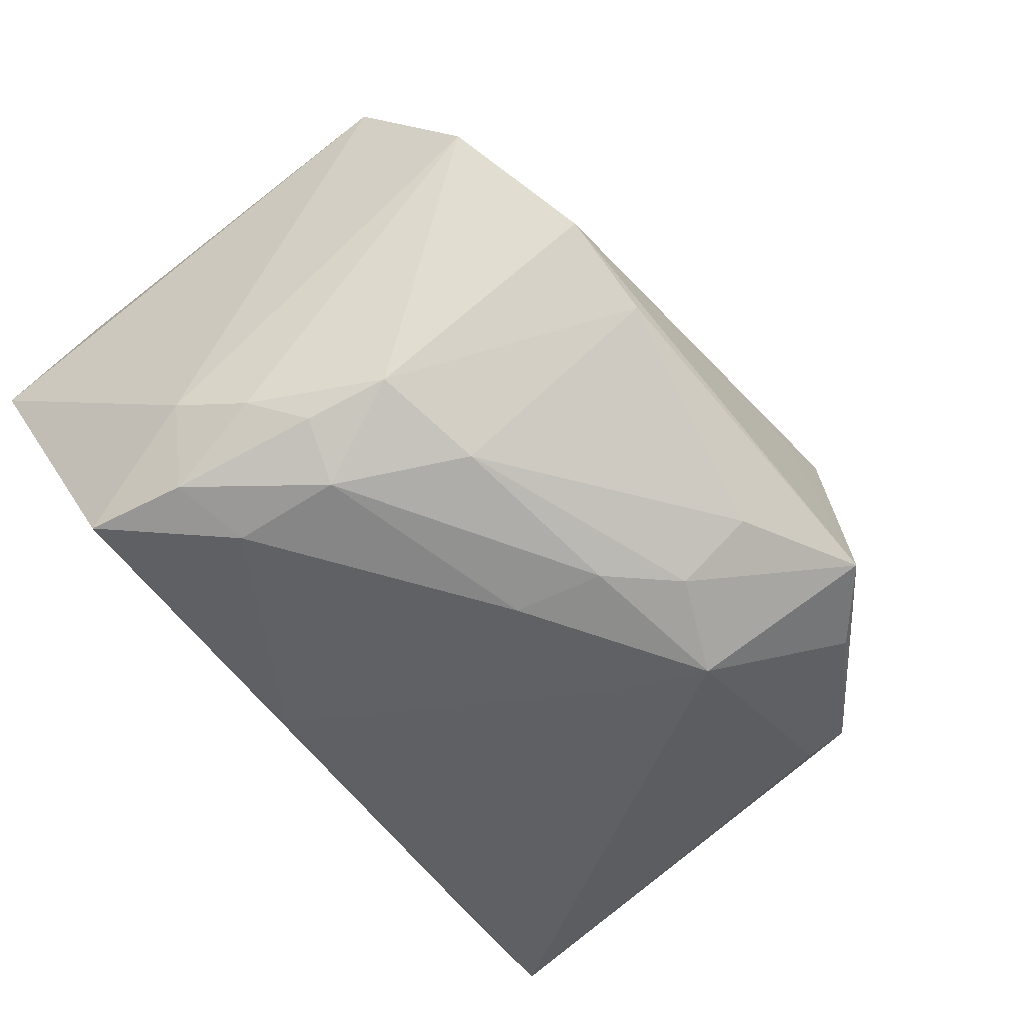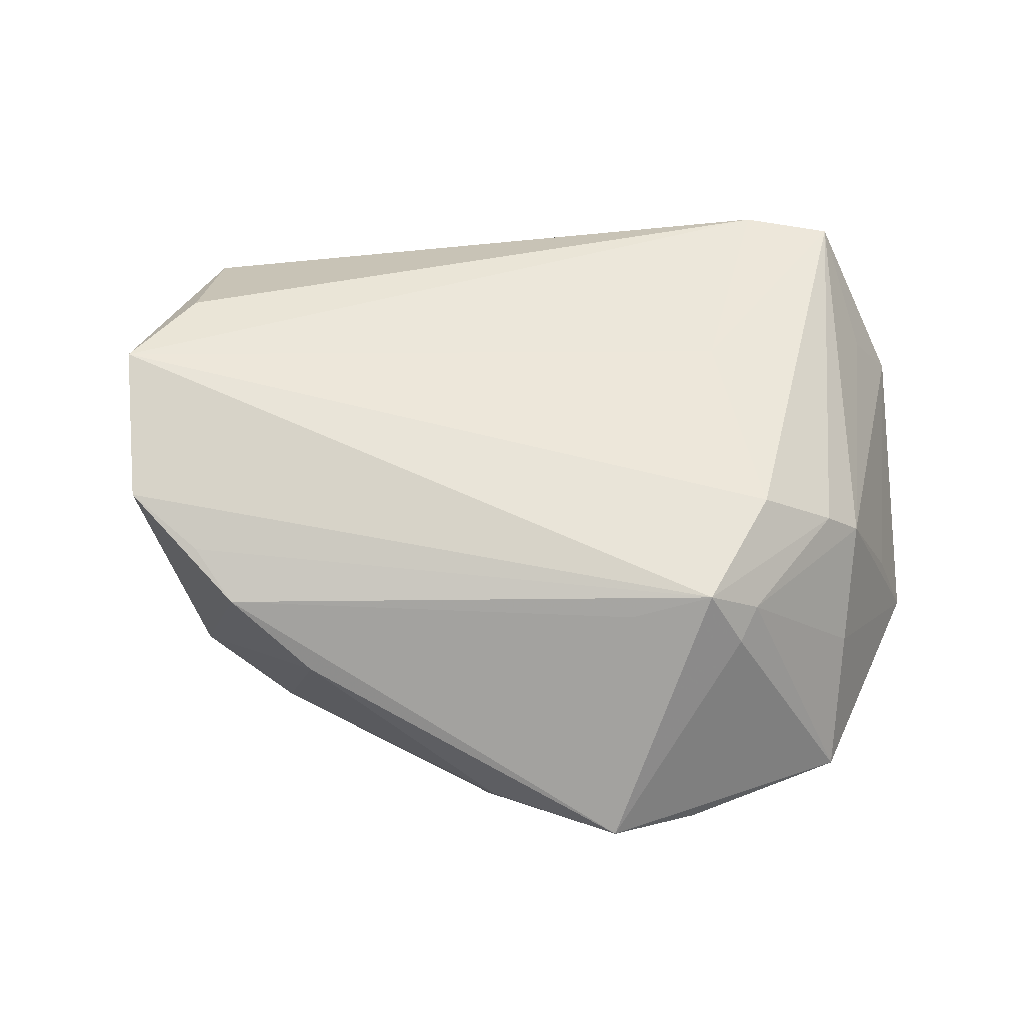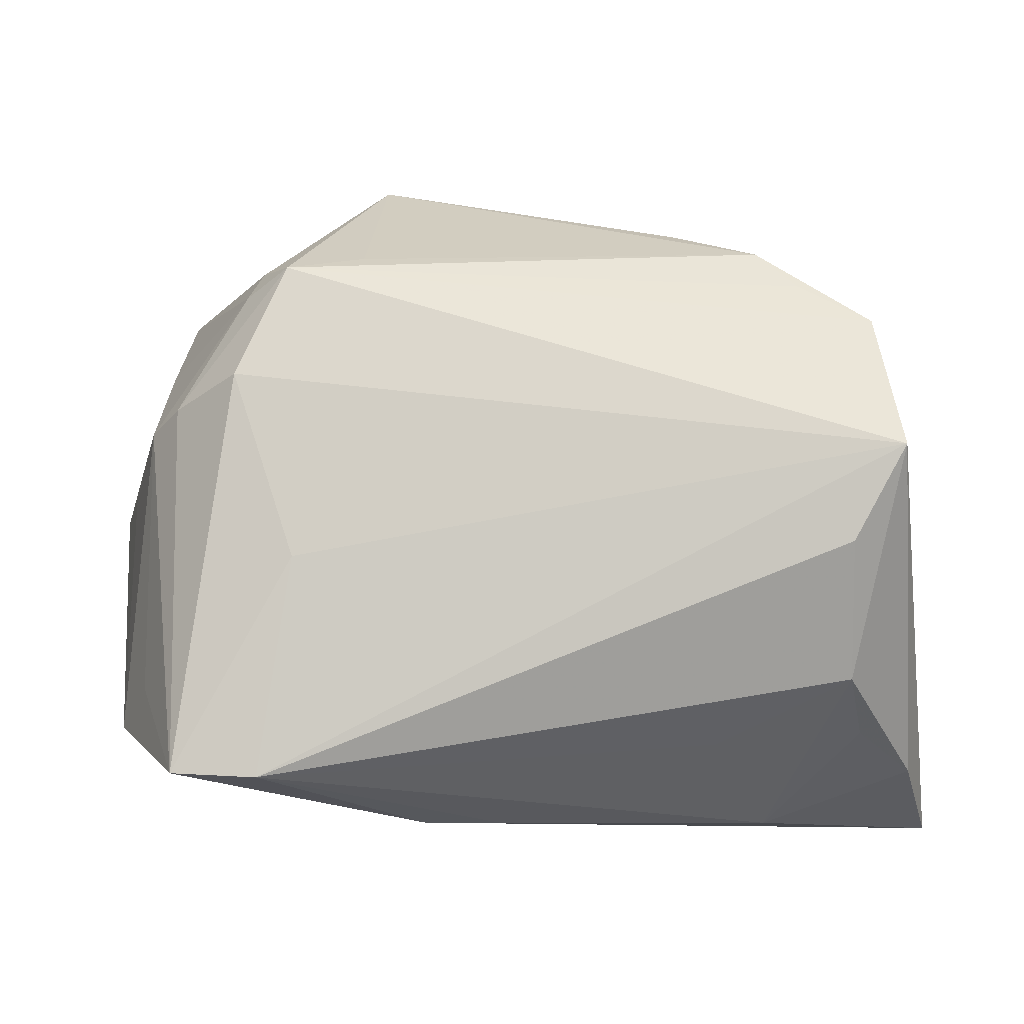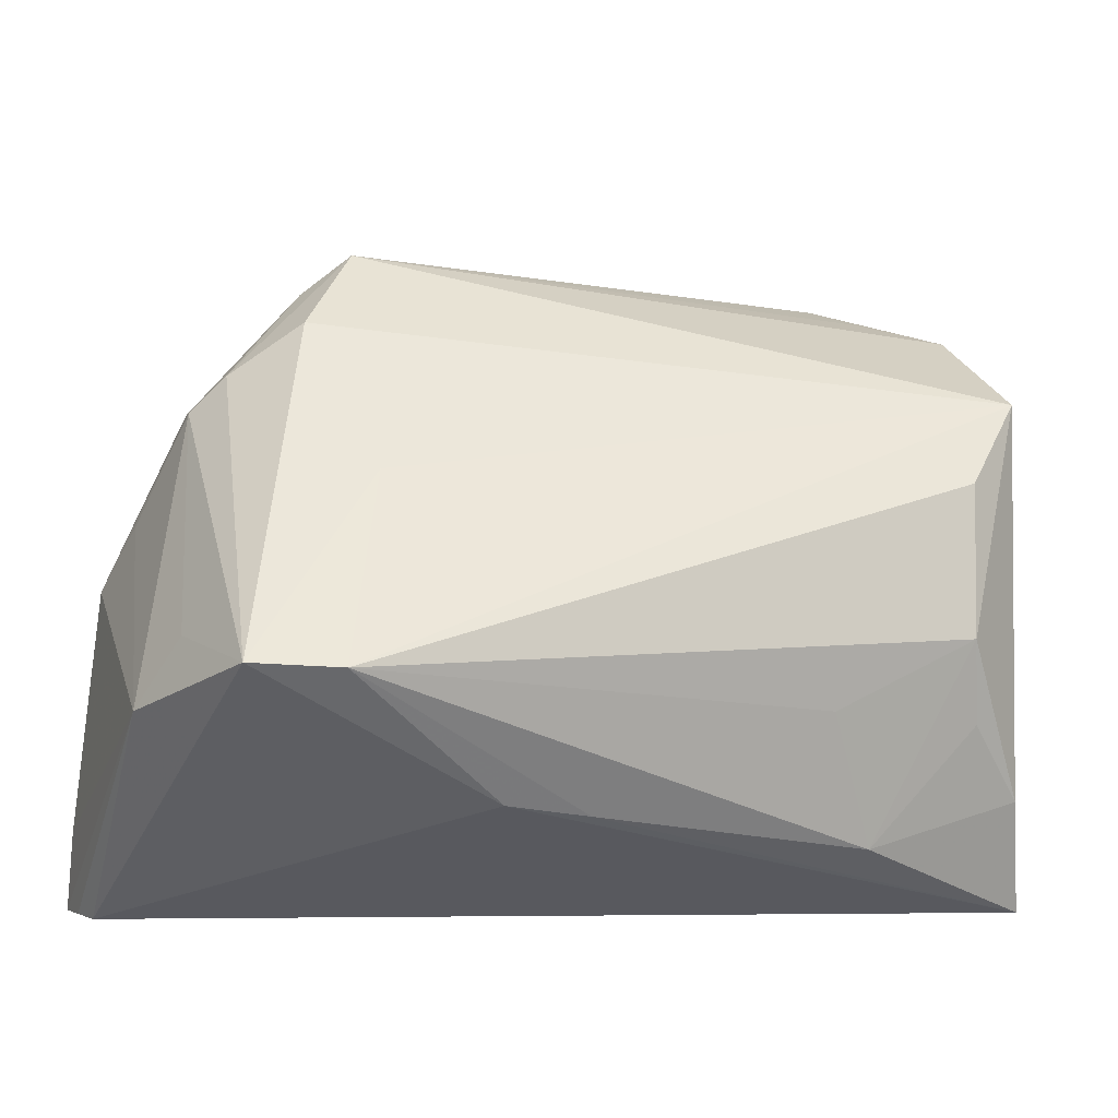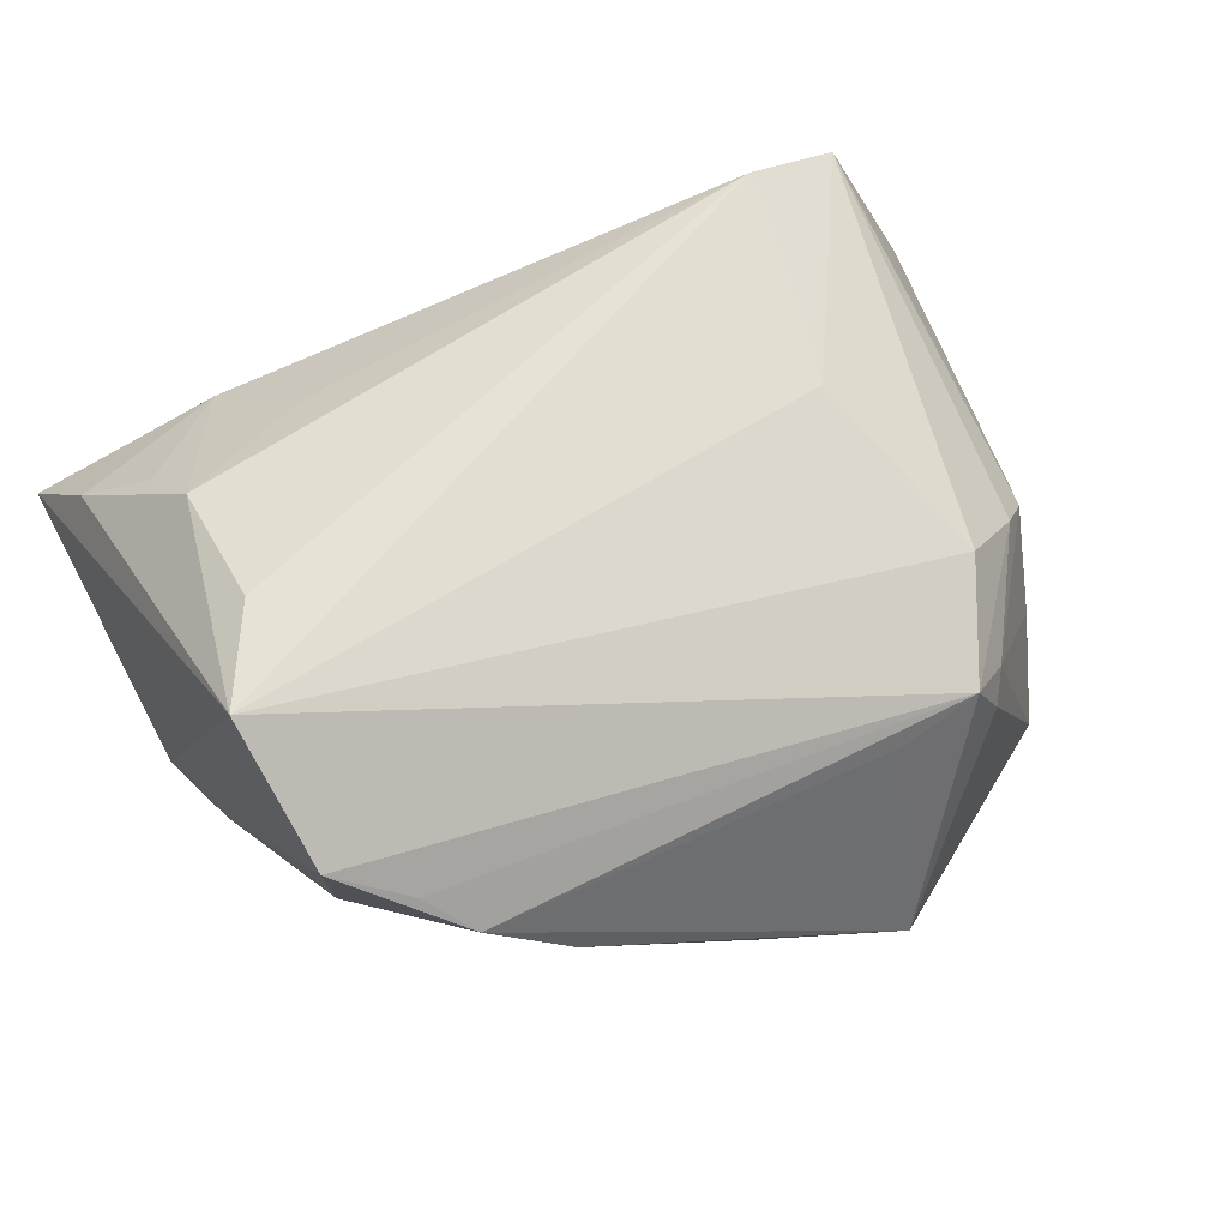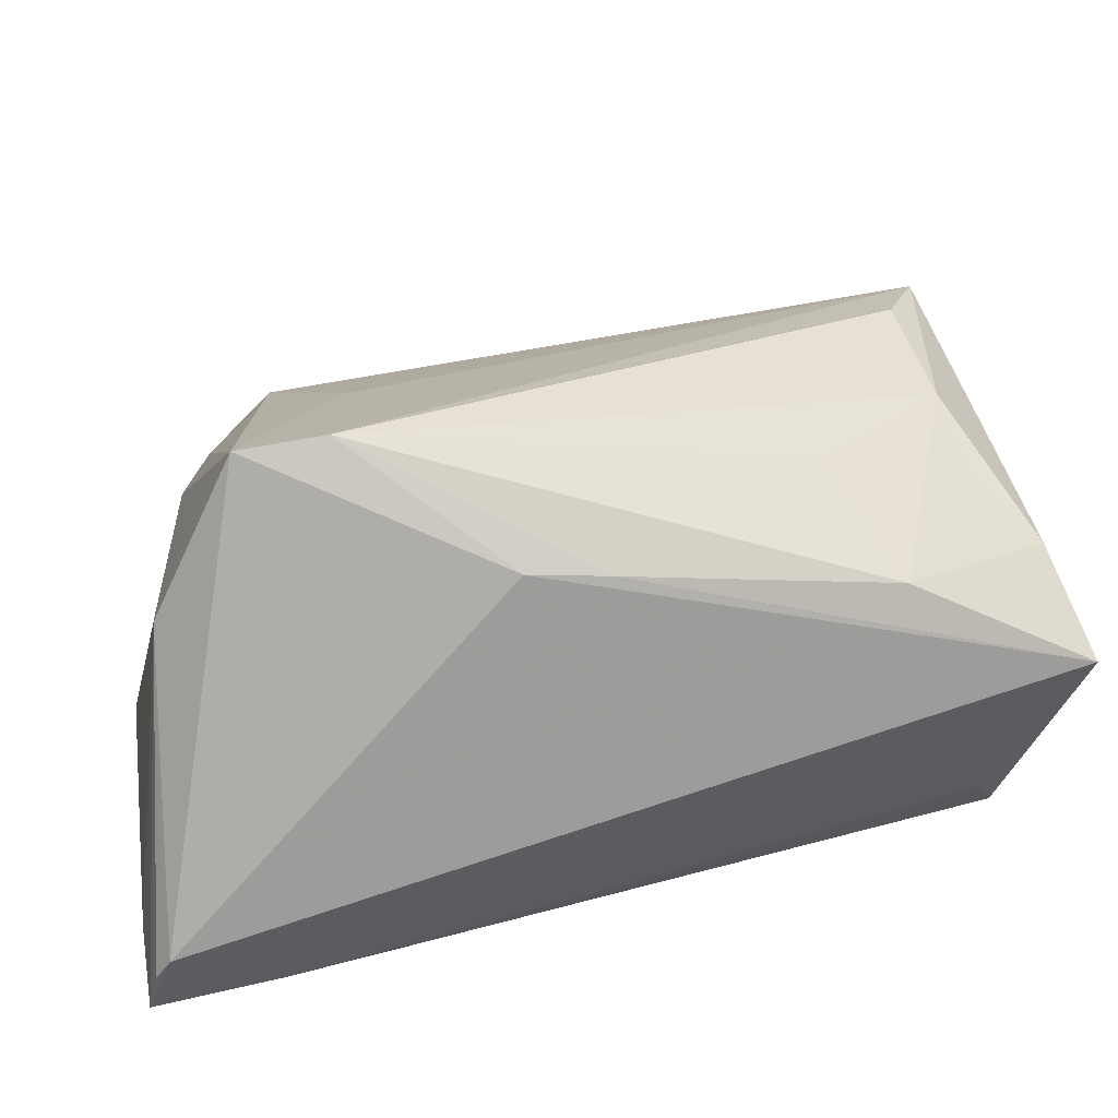
<metadata>
{"format":"obj","ext":"obj","renderer":"f3d","projection":"perspective","resolution":1024,"background":"white","views":[{"elev":-43.2,"azim":127.9,"up":"+Z"},{"elev":32.7,"azim":-173.5,"up":"+Z"},{"elev":8.3,"azim":1.8,"up":"+Y"},{"elev":-22.0,"azim":-13.1,"up":"+Y"},{"elev":55.4,"azim":154.8,"up":"+Z"},{"elev":28.5,"azim":-10.0,"up":"+Z"}]}
</metadata>
<code>
v 0.04731 0.01767 0.02966
v -0.01587 0.04567 -0.01718
v -0.0501 -0.0334 -0.02398
v -0.02505 0.03823 -0.01971
v 0.0361 0.03477 0.01306
v 0.02896 0.02114 -0.01846
v 0.009367 0.0249 -0.02522
v 0.04939 -0.01924 -0.02177
v -0.0394 0.01953 0.0132
v -0.0431 0.01608 0.009712
v 0.01223 0.01489 -0.02727
v -0.04207 0.02739 -0.01855
v -0.03113 0.03307 0.008739
v 0.02625 -0.01887 0.0254
v -0.04709 -0.02036 0.01302
v -0.04847 -0.03459 -0.02116
v -0.02378 0.003812 0.02698
v 0.05101 -0.005641 -0.01102
v 0.03767 0.007583 -0.02162
v 0.04137 0.00666 0.03147
v -0.02345 -0.02676 -0.0289
v 0.001299 0.03164 -0.02415
v 0.04322 0.008628 -0.01592
v 0.02166 0.04035 0.0004531
v 0.04444 0.03089 0.01774
v -0.000278 0.03934 -0.01762
v 0.03129 0.03845 0.008269
v 0.04364 -0.01811 0.02225
v -0.043 -0.01391 0.01962
v -0.03153 0.02452 0.01847
v 0.0473 -0.007492 -0.02042
v -0.02575 0.03696 0.01242
v -0.05062 0.001772 -0.01095
v -0.02744 -0.02107 0.03379
v -0.03602 -0.02954 -0.02891
v -0.04257 0.02188 -0.003084
v -0.05121 -0.03171 -0.02933
v 0.04039 0.01745 -0.01271
v 0.04661 -0.02319 -0.01712
v -0.0514 -0.02362 -0.02437
v -0.04034 0.02319 -0.0213
v -0.004839 0.01632 -0.02933
v 0.04182 -0.01027 0.02802
v 0.0008314 -0.03049 0.01949
v -0.01665 0.03791 0.0095
v -0.008802 0.02759 -0.02933
v 0.05395 -0.03459 0.005931
v -0.04761 0.00647 -0.001717
v -0.0377 -0.02096 0.03266
v -0.008771 -0.03021 0.02042
v 0.01185 -0.02212 -0.02598
v 0.03891 -0.004961 -0.02379
v -0.02952 0.03575 0.005486
v 0.04755 0.00258 -0.01307
v 0.0505 -0.0245 0.01561
v 0.03279 -0.03116 0.01594
f 47 1 55
f 1 43 55
f 20 43 1
f 1 30 17
f 17 30 49
f 33 36 12
f 35 37 21
f 2 12 53
f 8 35 21
f 47 55 56
f 43 20 34
f 34 20 1
f 49 50 34
f 1 17 34
f 34 17 49
f 21 37 42
f 37 46 42
f 4 12 2
f 2 46 4
f 37 12 41
f 41 46 37
f 12 4 41
f 41 4 46
f 40 15 33
f 37 15 40
f 33 12 40
f 40 12 37
f 3 15 37
f 10 36 33
f 32 30 1
f 1 25 32
f 2 53 32
f 51 8 21
f 52 8 51
f 21 42 51
f 51 42 52
f 39 8 47
f 35 8 39
f 47 37 39
f 37 35 39
f 28 55 43
f 43 56 28
f 28 56 55
f 14 56 43
f 43 34 14
f 14 34 56
f 44 34 50
f 56 34 44
f 44 50 47
f 47 56 44
f 52 42 11
f 11 42 46
f 46 7 11
f 16 50 49
f 49 15 16
f 15 3 16
f 47 50 16
f 16 37 47
f 16 3 37
f 29 15 49
f 49 10 29
f 29 10 15
f 33 15 48
f 48 10 33
f 15 10 48
f 5 25 27
f 27 32 5
f 5 32 25
f 13 32 53
f 36 10 13
f 13 12 36
f 13 53 12
f 45 27 2
f 2 32 45
f 45 32 27
f 2 27 24
f 24 26 2
f 38 24 27
f 27 25 38
f 52 11 19
f 19 11 7
f 22 7 46
f 22 46 2
f 2 26 22
f 9 13 10
f 30 32 9
f 32 13 9
f 49 30 9
f 9 10 49
f 54 38 25
f 6 19 7
f 38 19 6
f 7 22 6
f 6 22 26
f 26 24 6
f 24 38 6
f 23 19 38
f 38 54 23
f 47 8 18
f 18 54 25
f 18 1 47
f 18 25 1
f 31 23 54
f 31 18 8
f 54 18 31
f 19 23 31
f 31 8 52
f 52 19 31

</code>
